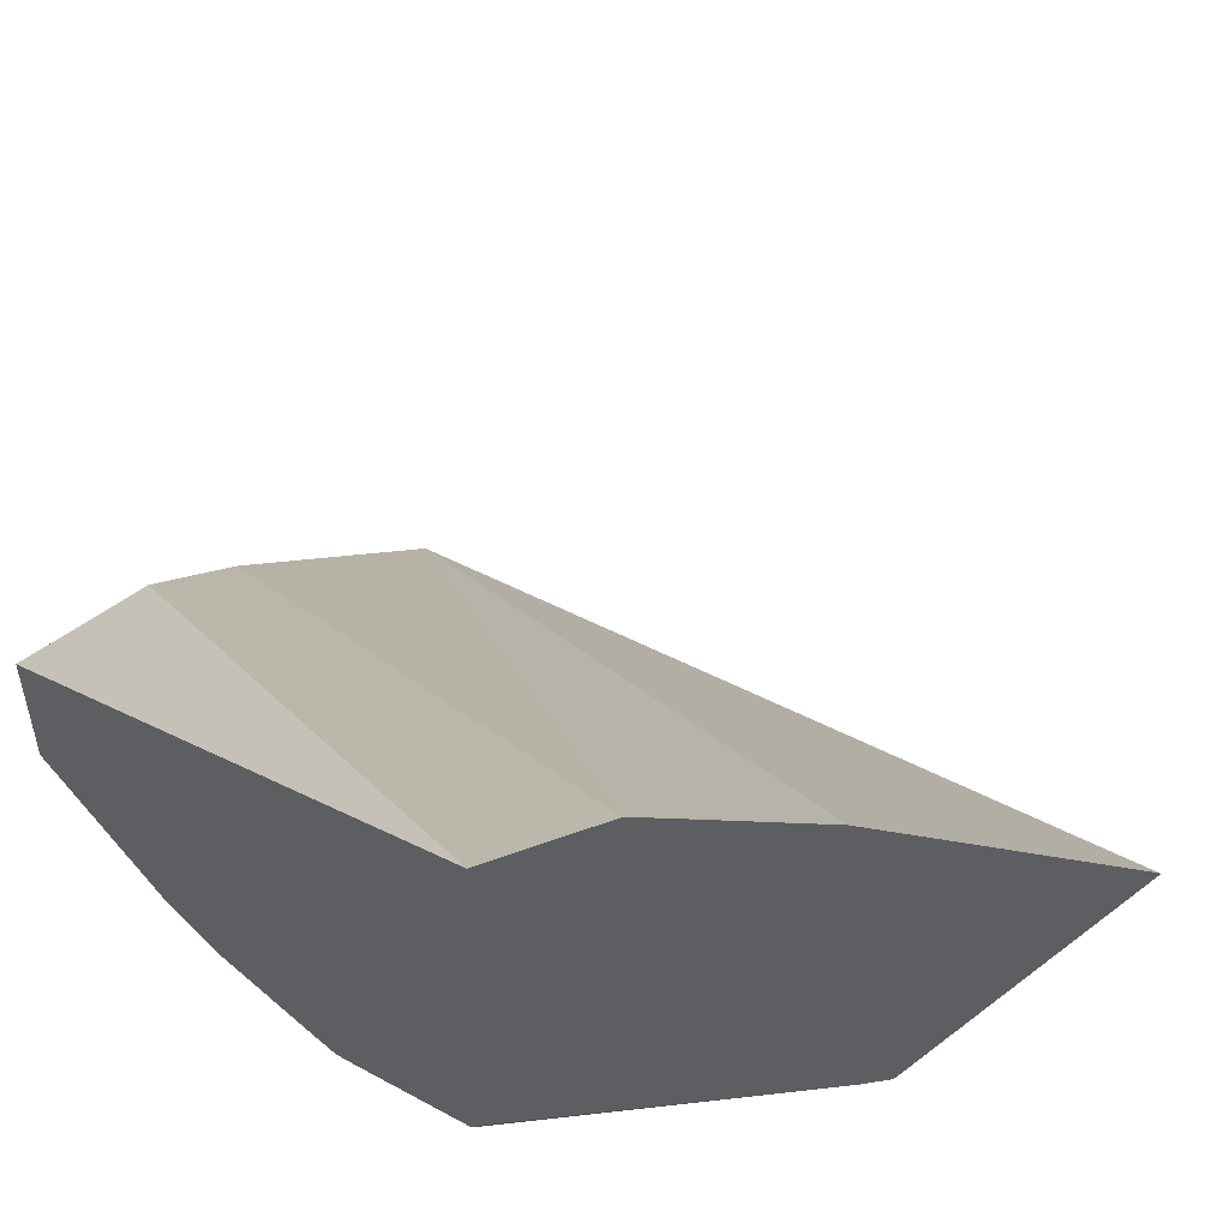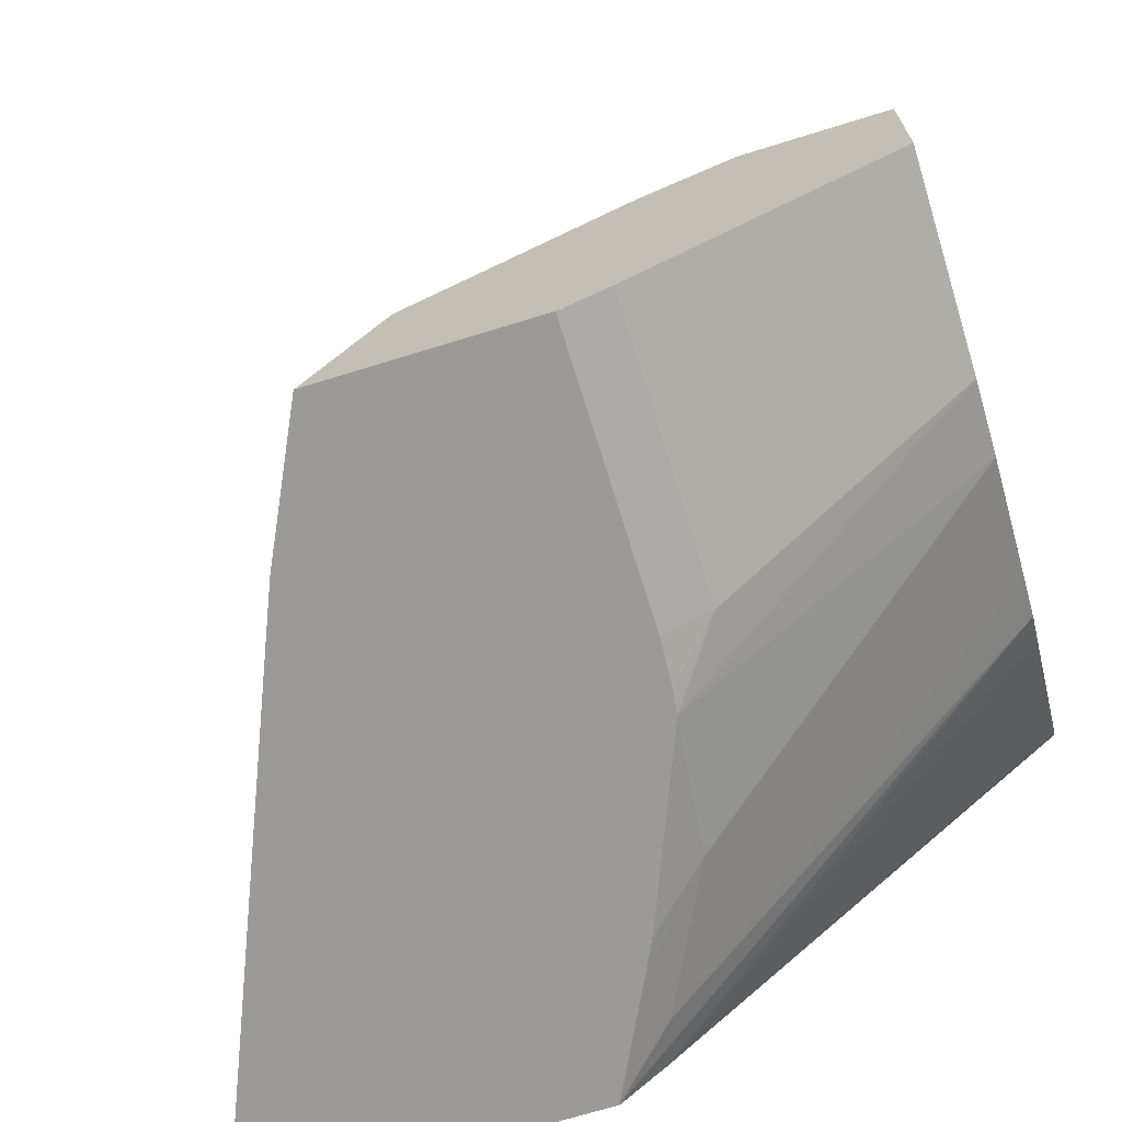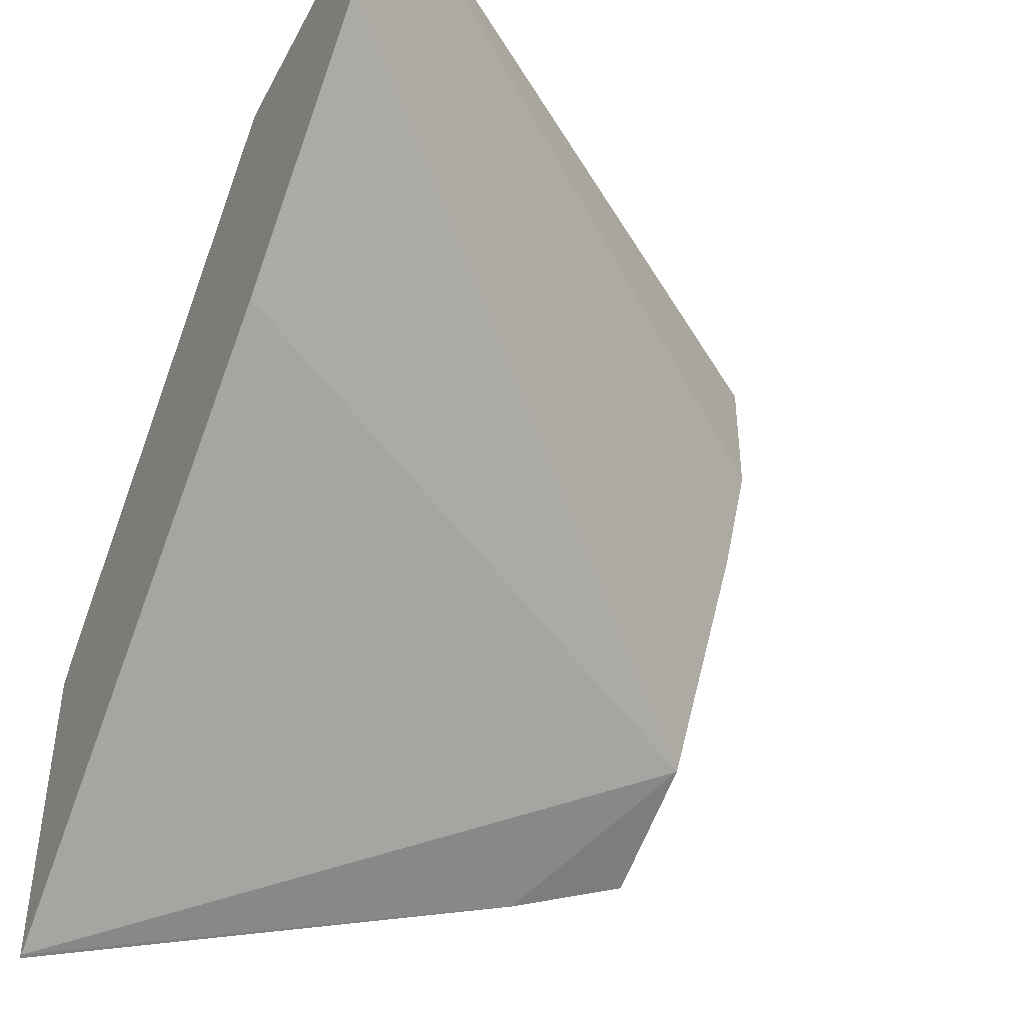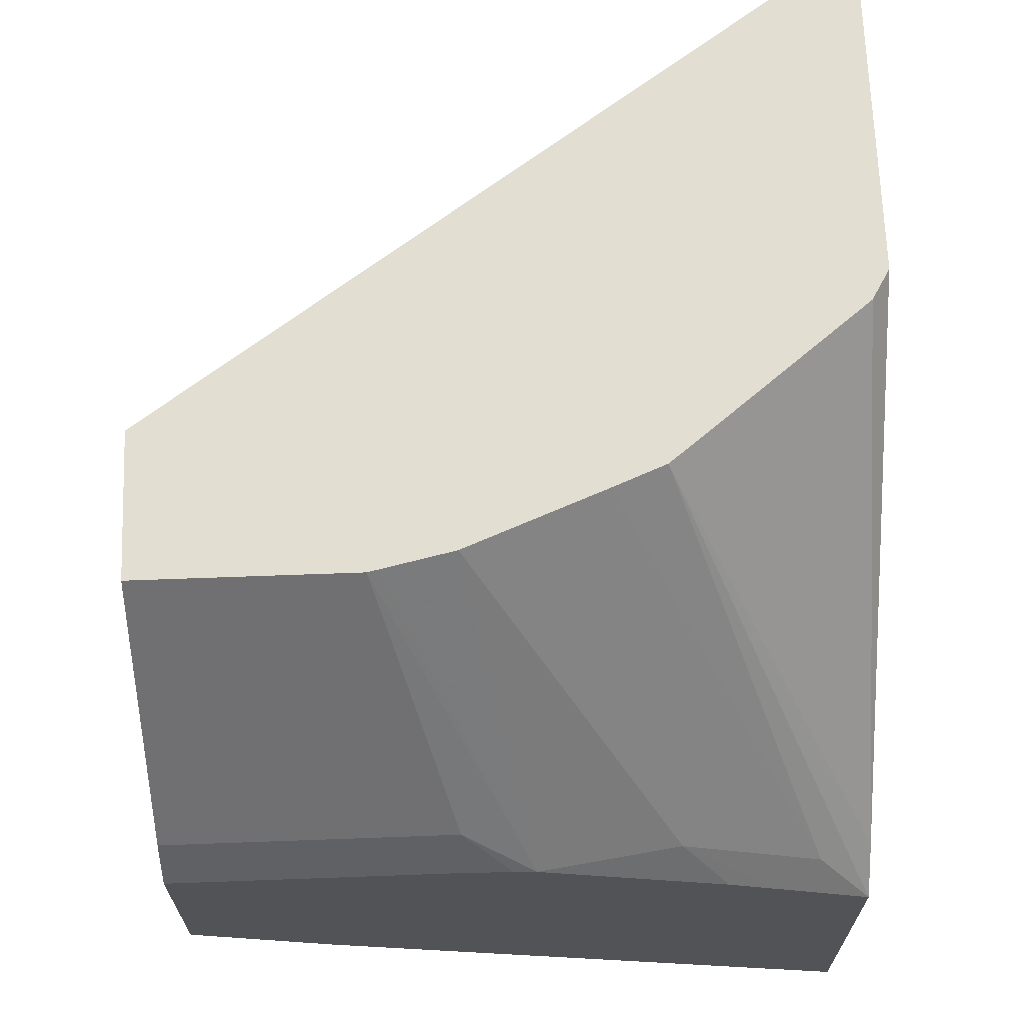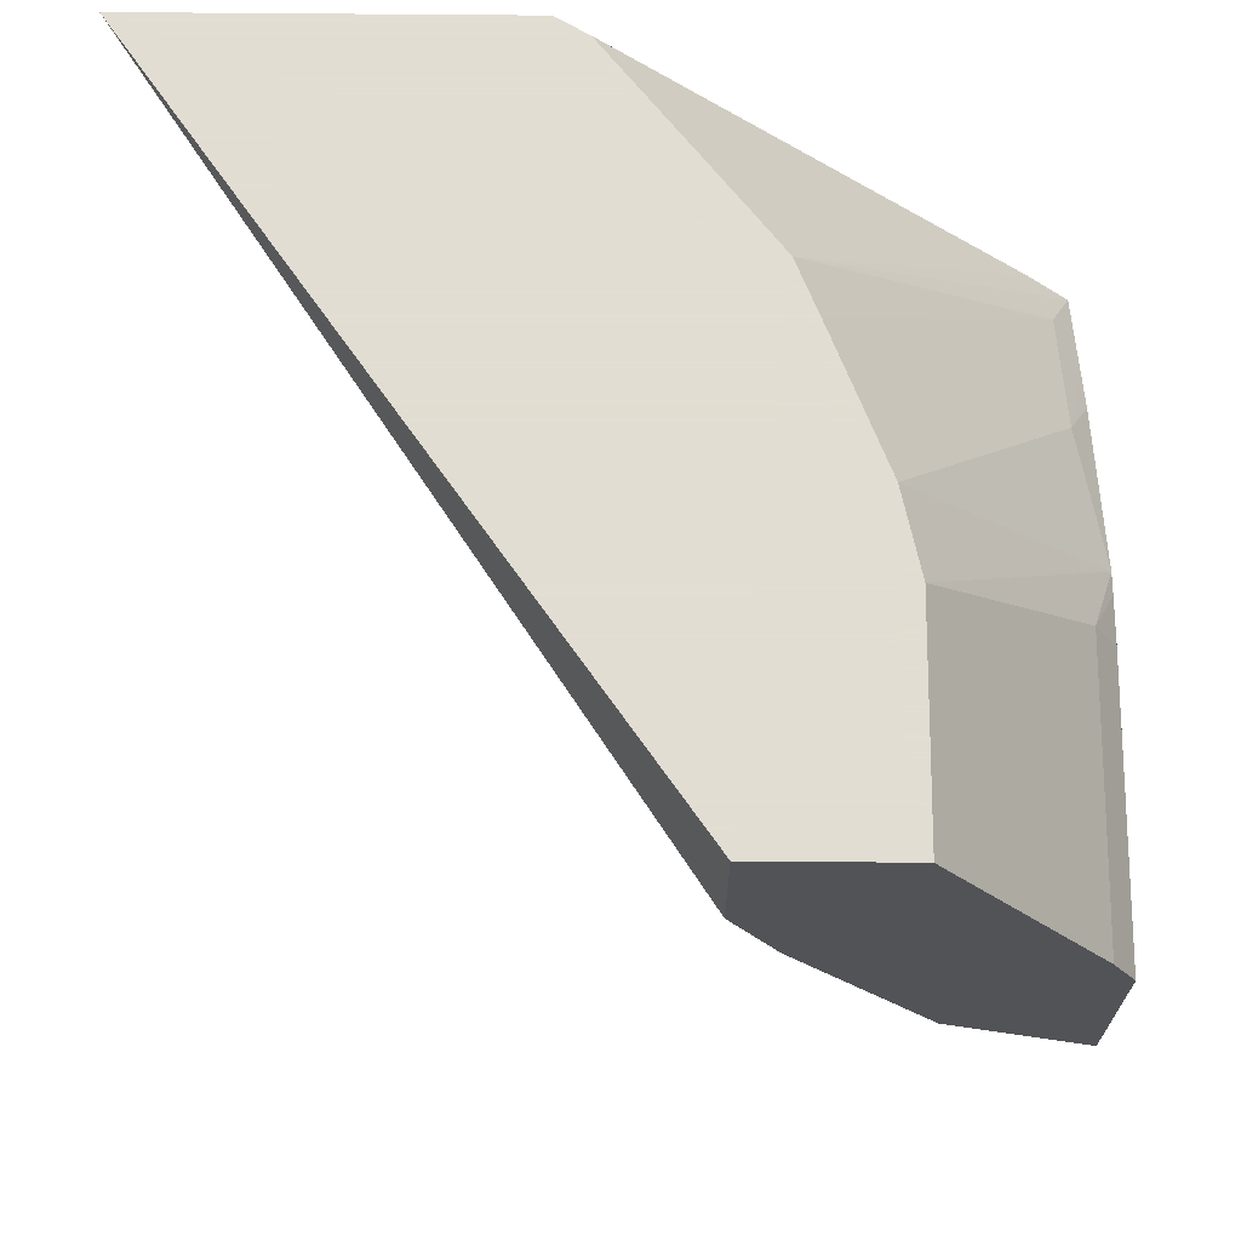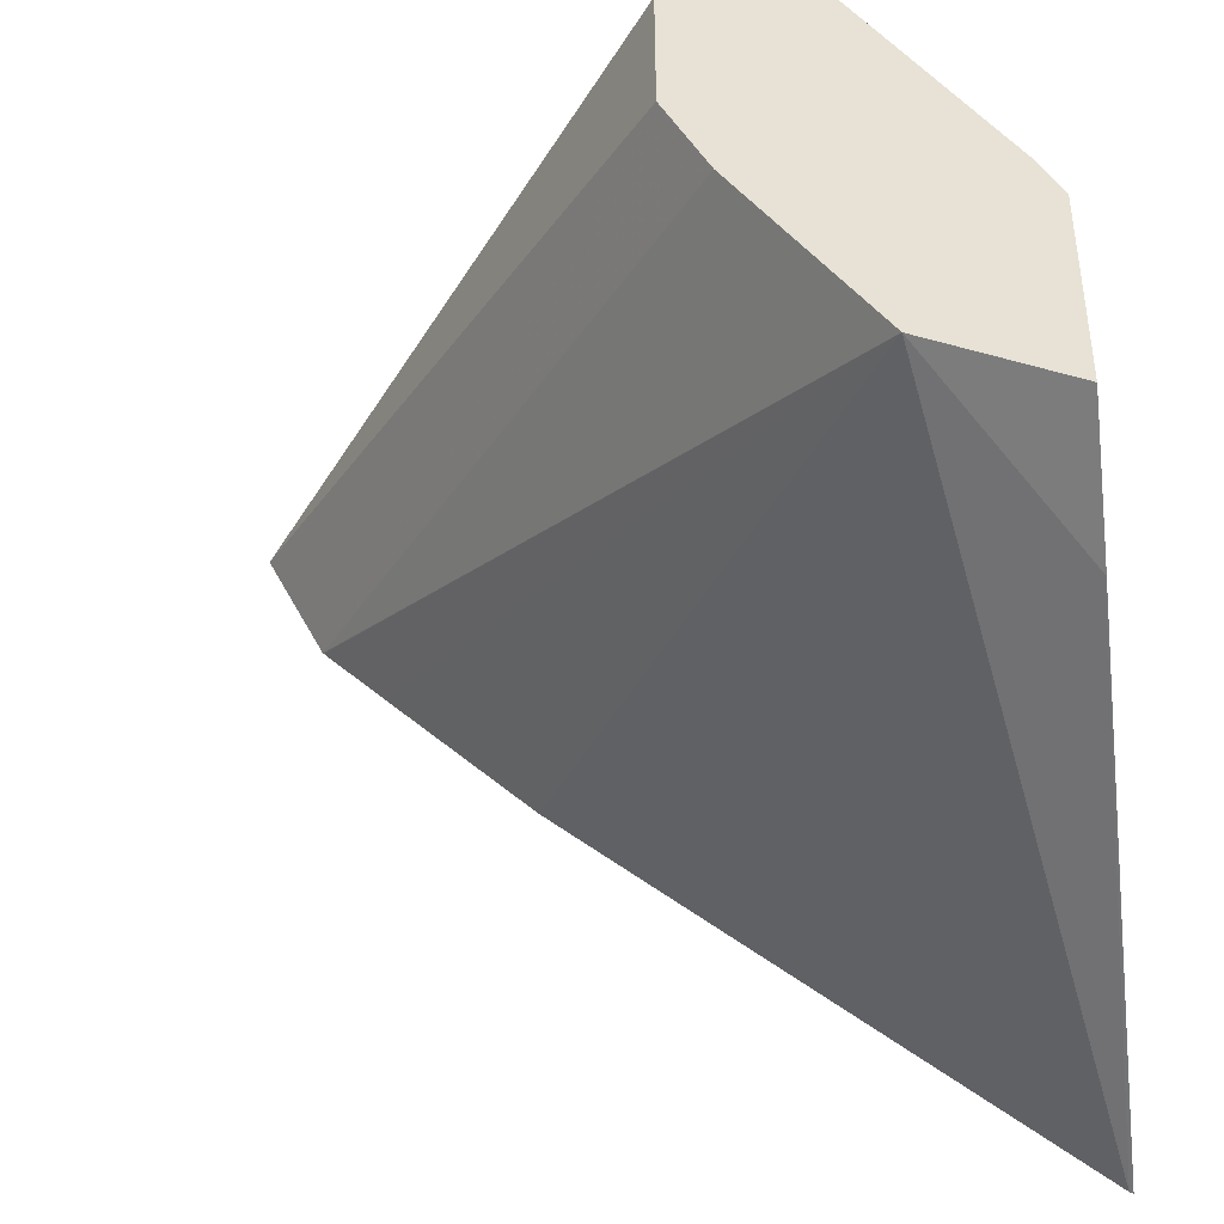
<metadata>
{"format":"obj","ext":"obj","renderer":"f3d","projection":"perspective","resolution":1024,"background":"white","views":[{"elev":52.4,"azim":-129.5,"up":"+Z"},{"elev":-69.4,"azim":107.2,"up":"+Z"},{"elev":-43.7,"azim":-26.3,"up":"+Y"},{"elev":67.5,"azim":177.9,"up":"+Y"},{"elev":68.1,"azim":90.5,"up":"+Y"},{"elev":-40.9,"azim":97.0,"up":"+Y"}]}
</metadata>
<code>
v -0.3445 0.04961 -0.5538
v -0.07065 0.1646 -0.5538
v -0.3445 0.05053 -0.5519
v -0.3445 0.2275 -0.5538
v 0.0002561 0.1992 -0.5538
v -0.07065 0.1648 -0.5533
v 0.0002561 0.2354 -0.4826
v -0.3445 0.2782 -0.2912
v -0.3445 0.2501 -0.5326
v -0.2385 0.4597 -0.4128
v -0.3178 0.259 -0.5415
v -0.2938 0.2529 -0.5538
v 0.0002561 0.3056 -0.5538
v 0.0002561 0.3415 -0.4119
v -0.3445 0.3928 -0.1762
v -0.3445 0.3924 -0.1766
v -0.3445 0.3575 -0.2115
v -0.3445 0.4597 -0.3201
v -0.3355 0.4597 -0.3355
v -0.2556 0.4597 -0.3994
v -0.213 0.4597 -0.4232
v -0.2472 0.2943 -0.5415
v -0.2712 0.2641 -0.5538
v 0.0002224 0.3058 -0.5538
v 0.0002561 0.3296 -0.5415
v 0.0002561 0.3885 -0.3885
v -0.3445 0.3936 -0.1758
v -0.3445 0.4597 -0.143
v -0.1452 0.4597 -0.4503
v -0.1766 0.3028 -0.5538
v -0.1413 0.3058 -0.5538
v -0.1413 0.3296 -0.5415
v 0.0002561 0.4597 -0.4591
v 0.0002561 0.4597 -0.3882
v -0.1103 0.4597 -0.458
v -0.1054 0.4597 -0.4591
v -0.1653 0.3042 -0.5538
f 11 22 12
f 10 33 36
f 10 21 11
f 10 29 21
f 10 35 29
f 10 36 35
f 10 34 33
f 9 19 20
f 10 18 28
f 10 19 18
f 10 20 19
f 9 20 10
f 9 18 19
f 11 21 22
f 10 28 34
f 12 22 23
f 30 32 37
f 14 26 27
f 7 17 8
f 31 37 32
f 30 36 32
f 30 35 36
f 29 35 30
f 26 28 27
f 26 34 28
f 25 36 33
f 25 32 36
f 24 32 25
f 24 31 32
f 22 29 30
f 22 30 23
f 21 29 22
f 14 27 15
f 13 24 25
f 7 16 17
f 1 24 13
f 7 14 15
f 1 30 37
f 1 23 30
f 1 12 23
f 1 4 12
f 1 9 4
f 1 18 9
f 1 37 31
f 1 28 18
f 1 15 27
f 1 16 15
f 1 17 16
f 1 8 17
f 1 3 8
f 1 6 3
f 1 27 28
f 1 31 24
f 1 2 6
f 1 13 5
f 7 15 16
f 5 7 6
f 5 14 7
f 5 26 14
f 5 34 26
f 5 25 33
f 5 13 25
f 5 33 34
f 4 10 11
f 4 9 10
f 3 7 8
f 3 6 7
f 2 5 6
f 1 5 2
f 4 11 12

</code>
